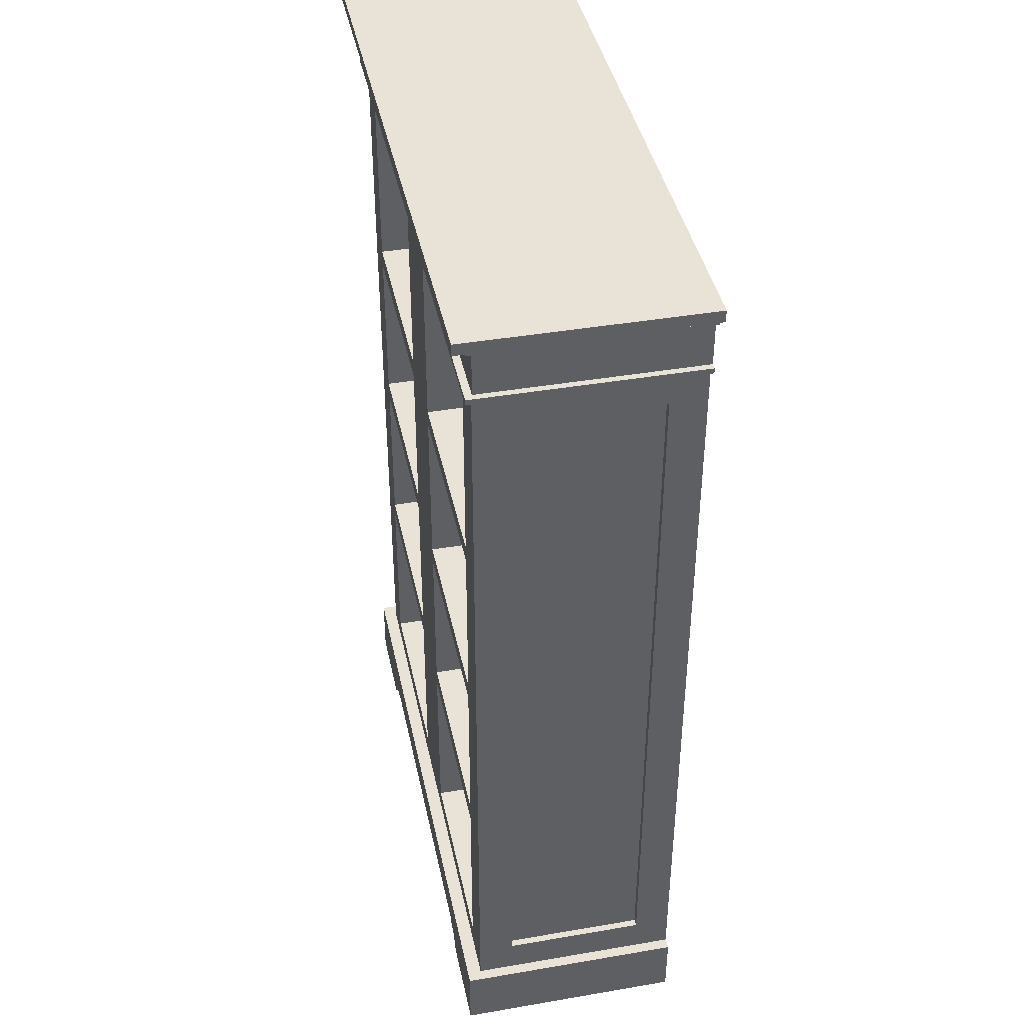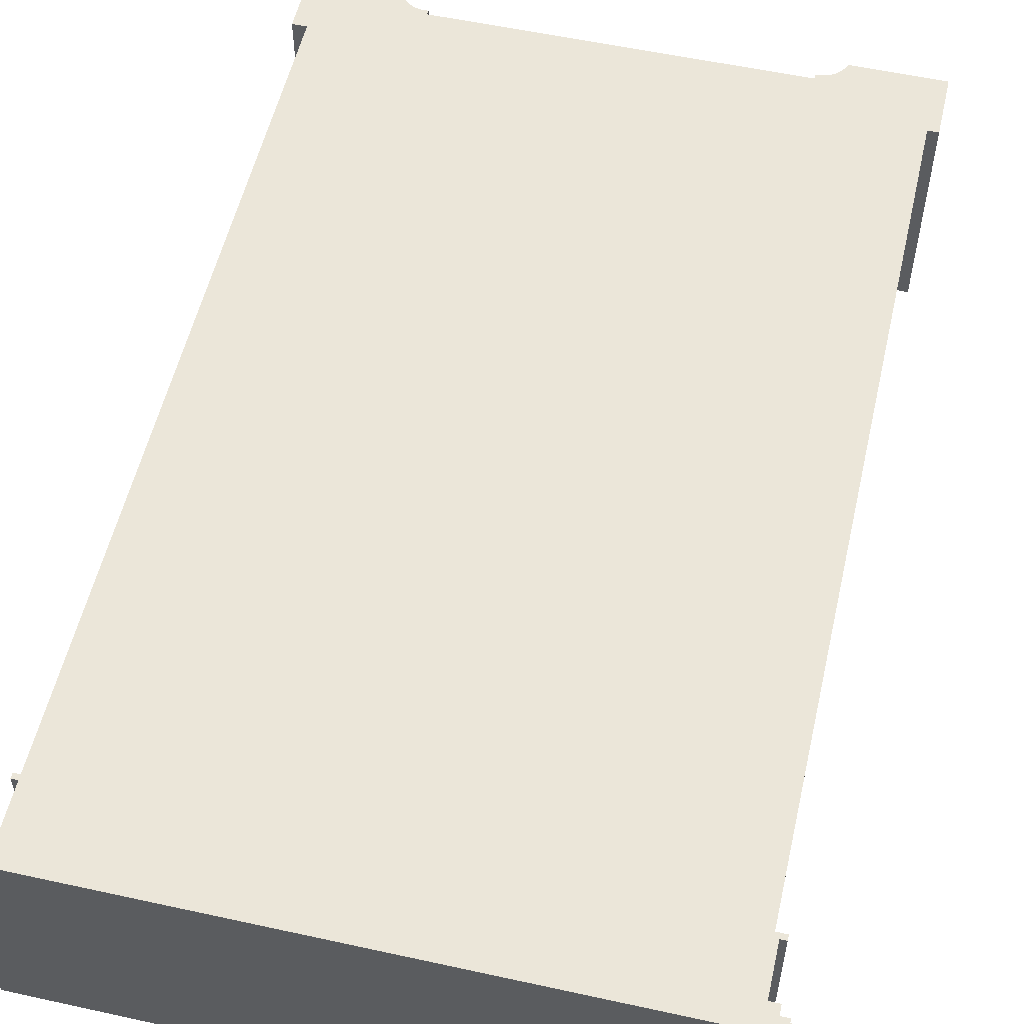
<metadata>
{"format":"obj","ext":"obj","renderer":"f3d","projection":"perspective","resolution":1024,"background":"white","views":[{"elev":41.4,"azim":-101.7,"up":"+Y"},{"elev":55.5,"azim":-167.0,"up":"+Z"}]}
</metadata>
<code>
v 0.2129 -0.3009 -0.06675
v 0.03891 0.3518 -0.06675
v 0.03891 -0.3009 -0.06675
v 0.2129 0.3518 -0.06675
v 0.03891 0.3518 -0.07148
v 0.2129 -0.3009 -0.07148
v 0.03891 -0.3009 -0.07148
v 0.2129 0.3518 -0.07148
v -0.03727 -0.3017 -0.06675
v -0.2113 0.351 -0.06675
v -0.2113 -0.3017 -0.06675
v -0.03727 0.351 -0.06675
v -0.2113 0.351 -0.07148
v -0.03727 -0.3017 -0.07148
v -0.2113 -0.3017 -0.07148
v -0.03727 0.351 -0.07148
v 0.2605 -0.3197 0.1097
v 0.1837 -0.3748 0.1097
v 0.2605 -0.3748 0.1097
v 0.1828 -0.3722 0.1097
v 0.2605 -0.3748 -0.08356
v 0.1816 -0.3698 0.1097
v 0.1828 -0.3722 -0.08356
v 0.2605 -0.3197 -0.08356
v 0.1801 -0.3675 0.1097
v 0.1816 -0.3698 -0.08356
v 0.1837 -0.3748 -0.08356
v 0.248 -0.3197 -0.08356
v 0.1784 -0.3654 0.1097
v 0.1801 -0.3675 -0.08356
v 0.248 -0.3197 0.1097
v 0.1763 -0.3635 0.1097
v 0.1784 -0.3654 -0.08356
v 0.248 -0.3197 -0.07148
v -0.2565 -0.3197 0.1097
v -0.2472 -0.3197 -0.08356
v 0.1741 -0.3619 0.1097
v 0.248 -0.2853 -0.03708
v -0.1537 -0.3543 0.1097
v -0.2472 -0.3197 0.1097
v -0.2565 -0.3197 -0.08356
v -0.2472 -0.3197 -0.07148
v 0.005906 -0.3197 -0.07148
v 0.1717 -0.3605 0.1097
v 0.1763 -0.3635 -0.08356
v 0.248 0.3378 -0.03708
v 0.248 -0.2853 0.07531
v -0.1537 -0.3585 0.1097
v 0.1584 -0.3543 0.1097
v 0.248 0.3722 0.1097
v -0.006215 -0.3197 -0.07148
v 0.1692 -0.3595 0.1097
v 0.1741 -0.3619 -0.08356
v 0.248 0.3722 -0.07148
v 0.242 -0.2853 -0.03708
v -0.1563 -0.3586 0.1097
v -0.1537 -0.3585 -0.08356
v 0.1611 -0.3583 0.1097
v 0.1584 -0.3543 -0.08356
v -0.2472 0.3722 0.1097
v -0.2565 -0.3748 0.1097
v -0.1537 -0.3543 -0.08356
v -0.2472 -0.2892 -0.04097
v 0.1666 -0.3588 0.1097
v 0.1717 -0.3605 -0.08356
v 0.242 0.3378 -0.03708
v 0.242 -0.2853 0.07531
v 0.248 0.3378 0.07531
v -0.1588 -0.3589 0.1097
v 0.1638 -0.3584 0.1097
v 0.1584 -0.3585 0.1097
v 0.2535 0.3768 0.1097
v -0.2472 0.3417 0.0792
v -0.2565 -0.3748 -0.08356
v -0.1772 -0.3748 0.1097
v 0.1638 -0.3584 -0.08356
v 0.1611 -0.3583 -0.08356
v 0.1584 -0.3585 -0.08356
v -0.2472 0.3722 -0.07148
v -0.2472 -0.2892 0.0792
v 0.1692 -0.3595 -0.08356
v 0.248 0.3722 -0.07752
v 0.242 0.3378 0.07531
v -0.1613 -0.3595 0.1097
v -0.1563 -0.3586 -0.08356
v 0.2535 0.3722 0.1097
v -0.256 0.3722 0.1097
v -0.2472 0.3417 -0.04097
v -0.1763 -0.3725 0.1097
v 0.1666 -0.3588 -0.08356
v -0.2412 -0.2892 0.0792
v -0.2472 0.3722 -0.07752
v 0.005906 0.3722 -0.07148
v -0.006215 0.3722 -0.07148
v 0.2535 0.3722 -0.07752
v -0.1637 -0.3604 0.1097
v -0.1588 -0.3589 -0.08356
v -0.256 0.3768 0.1097
v -0.2412 0.3417 -0.04097
v -0.1772 -0.3748 -0.08356
v -0.1751 -0.3702 0.1097
v -0.2412 -0.2892 -0.04097
v -0.166 -0.3615 0.1097
v -0.1613 -0.3595 -0.08356
v 0.2535 0.3768 -0.07752
v 0.248 0.3768 0.1097
v -0.256 0.3768 -0.07752
v -0.2412 0.3417 0.0792
v -0.1763 -0.3725 -0.08356
v -0.1736 -0.3681 0.1097
v -0.1681 -0.3628 0.1097
v -0.1637 -0.3604 -0.08356
v 0.248 0.3768 -0.07752
v -0.2508 0.3768 0.1097
v -0.256 0.3722 -0.07752
v -0.1751 -0.3702 -0.08356
v -0.172 -0.3661 0.1097
v -0.1701 -0.3644 0.1097
v -0.166 -0.3615 -0.08356
v 0.248 0.3768 -0.07148
v 0.248 0.4191 0.1097
v -0.2508 0.3768 -0.07148
v -0.1736 -0.3681 -0.08356
v -0.2508 0.3768 -0.07752
v -0.1681 -0.3628 -0.08356
v -0.2508 0.4191 0.1097
v -0.2508 0.4191 -0.07148
v -0.172 -0.3661 -0.08356
v -0.1701 -0.3644 -0.08356
v 0.248 0.4191 -0.07148
v 0.2565 0.4273 0.1097
v 0.248 0.4191 -0.07752
v 0.2565 0.4191 0.1097
v -0.2595 0.4191 0.1097
v 0.2565 0.4191 -0.07752
v -0.2595 0.4273 0.1097
v -0.2508 0.4191 -0.07752
v 0.2565 0.4273 -0.07752
v 0.2668 0.4304 0.1097
v -0.2595 0.4273 -0.07752
v -0.2595 0.4191 -0.07752
v 0.2565 0.4273 -0.08356
v 0.2668 0.4273 0.1097
v -0.2666 0.4273 0.1097
v 0.2668 0.4273 -0.08356
v -0.2666 0.4304 0.1097
v -0.2595 0.4273 -0.08356
v 0.2668 0.4304 -0.08356
v 0.2714 0.4405 0.1097
v -0.2666 0.4304 -0.08356
v -0.2666 0.4273 -0.08356
v 0.2668 0.4304 -0.0896
v 0.2714 0.4304 0.1097
v -0.2722 0.4304 0.1097
v 0.2714 0.4304 -0.0896
v -0.2722 0.4405 0.1097
v -0.2666 0.4304 -0.0896
v 0.2714 0.4405 -0.0896
v -0.2722 0.4405 -0.0896
v -0.2722 0.4304 -0.0896
v 0.03281 -0.3093 -0.07148
v -0.2162 -0.3099 -0.07148
v 0.2195 -0.3093 -0.07148
v -0.03095 -0.3099 -0.07148
v 0.03281 0.3584 -0.07148
v 0.2195 0.3584 -0.07148
v -0.2162 0.3586 -0.07148
v -0.209 -0.3017 -0.07148
v -0.03095 0.3586 -0.07148
v 0.2127 -0.3009 -0.07148
v 0.03865 -0.1251 -0.07148
v 0.2127 -0.3009 0.09763
v 0.2127 -0.1407 -0.07148
v -0.03641 0.3523 -0.07148
v -0.2101 -0.1257 -0.07148
v -0.03727 -0.3017 0.09763
v -0.03727 -0.1415 -0.07148
v 0.2129 0.1922 -0.07148
v 0.0373 0.3518 -0.07148
v 0.03807 0.03411 -0.07148
v 0.03891 -0.1407 -0.07148
v 0.03891 -0.3009 0.09763
v 0.2112 -0.1251 -0.07148
v -0.03641 0.1929 -0.07148
v -0.212 0.3523 -0.07148
v -0.2118 0.03325 -0.07148
v -0.209 -0.1415 -0.07148
v -0.209 -0.3017 0.09763
v -0.03758 -0.1257 -0.07148
v 0.2127 0.1765 -0.07148
v 0.2129 0.1922 0.09763
v 0.0373 0.1922 -0.07148
v 0.0373 0.3518 0.09763
v 0.03865 0.0185 -0.07148
v 0.03891 -0.1407 0.09763
v 0.2127 -0.1407 0.09763
v 0.2127 0.03411 -0.07148
v -0.03664 0.1786 -0.07148
v -0.03641 0.1929 0.09763
v -0.212 0.1929 -0.07148
v -0.212 0.3523 0.09763
v -0.2118 0.1786 -0.07148
v -0.2101 0.01834 -0.07148
v -0.209 -0.1415 0.09763
v -0.03727 -0.1415 0.09763
v -0.03664 0.03325 -0.07148
v 0.2129 0.3518 0.09763
v 0.03807 0.1765 -0.07148
v 0.2112 0.0185 -0.07148
v 0.03865 0.0185 0.09763
v 0.2112 -0.1251 0.09763
v -0.03641 0.3523 0.09763
v -0.2118 0.1786 0.09763
v -0.03758 0.01834 -0.07148
v -0.2101 0.01834 0.09763
v -0.03758 -0.1257 0.09763
v 0.2127 0.03411 0.09763
v 0.0373 0.1922 0.09763
v 0.03807 0.1765 0.09763
v 0.03865 -0.1251 0.09763
v -0.03664 0.03325 0.09763
v -0.212 0.1929 0.09763
v -0.2118 0.03325 0.09763
v -0.2101 -0.1257 0.09763
v 0.2127 0.1765 0.09763
v 0.03807 0.03411 0.09763
v 0.2112 0.0185 0.09763
v -0.03664 0.1786 0.09763
v -0.03758 0.01834 0.09763
g mesh1_mesh1-geometry
f 1 2 3
f 2 1 4
f 3 2 1
f 4 1 2
f 5 3 2
f 2 3 5
f 3 6 1
f 1 6 3
f 6 4 1
f 1 4 6
f 4 5 2
f 2 5 4
f 3 5 7
f 7 5 3
f 6 3 7
f 7 3 6
f 4 6 8
f 8 6 4
f 5 4 8
f 8 4 5
f 5 6 7
f 7 6 5
f 6 5 8
f 8 5 6
g mesh2_mesh2-geometry
f 9 10 11
f 10 9 12
f 11 10 9
f 12 9 10
f 13 11 10
f 10 11 13
f 11 14 9
f 9 14 11
f 14 12 9
f 9 12 14
f 12 13 10
f 10 13 12
f 11 13 15
f 15 13 11
f 14 11 15
f 15 11 14
f 12 14 16
f 16 14 12
f 13 12 16
f 16 12 13
f 13 14 15
f 15 14 13
f 14 13 16
f 16 13 14
g mesh3_mesh3-geometry
f 17 18 19
f 18 17 20
f 21 17 19
f 20 17 22
f 23 18 20
f 17 21 24
f 22 17 25
f 26 20 22
f 18 23 27
f 20 26 23
f 28 17 24
f 25 17 29
f 30 22 25
f 22 30 26
f 17 28 31
f 29 17 32
f 33 25 29
f 25 33 30
f 31 28 34
f 35 17 31
f 36 34 28
f 32 17 37
f 32 33 29
f 34 38 31
f 35 39 17
f 35 31 40
f 41 42 36
f 34 36 43
f 37 17 44
f 37 45 32
f 33 32 45
f 38 34 46
f 31 38 47
f 35 48 39
f 49 17 39
f 50 40 31
f 40 41 35
f 42 41 40
f 51 36 42
f 43 36 51
f 44 17 52
f 44 53 37
f 45 37 53
f 54 46 34
f 46 55 38
f 55 47 38
f 31 47 50
f 35 56 48
f 57 39 48
f 58 17 49
f 39 59 49
f 40 50 60
f 41 61 35
f 59 39 62
f 63 42 40
f 52 17 64
f 52 65 44
f 53 44 65
f 46 54 50
f 55 46 66
f 47 55 67
f 68 50 47
f 35 69 56
f 56 57 48
f 39 57 62
f 70 17 58
f 49 71 58
f 59 71 49
f 50 72 60
f 60 73 40
f 61 41 74
f 75 35 61
f 76 58 77
f 77 71 78
f 71 59 78
f 42 63 79
f 63 40 80
f 64 17 70
f 64 81 52
f 65 52 81
f 82 50 54
f 46 50 68
f 46 83 66
f 83 55 66
f 55 83 67
f 83 47 67
f 47 83 68
f 35 84 69
f 69 85 56
f 57 56 85
f 58 76 70
f 71 77 58
f 72 50 86
f 60 72 87
f 60 88 73
f 80 40 73
f 35 75 89
f 90 70 76
f 88 79 63
f 91 63 80
f 92 93 94
f 70 90 64
f 81 64 90
f 95 50 82
f 93 82 54
f 83 46 68
f 35 96 84
f 84 97 69
f 85 69 97
f 50 95 86
f 95 72 86
f 87 72 98
f 87 79 60
f 79 88 60
f 99 73 88
f 73 91 80
f 100 89 75
f 35 89 101
f 63 99 88
f 63 91 102
f 82 93 92
f 92 94 79
f 35 103 96
f 96 104 84
f 97 84 104
f 72 95 105
f 98 72 106
f 107 87 98
f 79 87 92
f 73 99 108
f 91 73 108
f 89 100 109
f 109 101 89
f 35 101 110
f 99 63 102
f 91 99 102
f 35 111 103
f 103 112 96
f 104 96 112
f 113 72 105
f 72 113 106
f 98 106 114
f 87 107 115
f 114 107 98
f 92 87 115
f 99 91 108
f 101 109 116
f 116 110 101
f 35 110 117
f 35 118 111
f 111 119 103
f 112 103 119
f 106 113 120
f 121 114 106
f 122 107 114
f 110 116 123
f 123 117 110
f 35 117 118
f 107 122 124
f 118 125 111
f 119 111 125
f 124 120 113
f 120 121 106
f 114 121 126
f 114 127 122
f 117 123 128
f 117 129 118
f 120 124 122
f 125 118 129
f 121 120 130
f 121 131 126
f 127 114 126
f 129 117 128
f 132 121 130
f 131 121 133
f 126 131 134
f 134 127 126
f 127 132 130
f 135 121 132
f 121 135 133
f 135 131 133
f 134 131 136
f 127 134 137
f 132 127 137
f 131 135 138
f 131 139 136
f 140 134 136
f 137 134 141
f 142 131 138
f 139 131 143
f 136 139 144
f 134 140 141
f 144 140 136
f 140 142 138
f 145 131 142
f 131 145 143
f 145 139 143
f 144 139 146
f 140 144 147
f 142 140 147
f 139 145 148
f 139 149 146
f 150 144 146
f 147 144 151
f 152 139 148
f 149 139 153
f 146 149 154
f 144 150 151
f 154 150 146
f 150 152 148
f 155 139 152
f 139 155 153
f 155 149 153
f 154 149 156
f 150 154 157
f 152 150 157
f 149 155 158
f 149 159 156
f 159 154 156
f 157 154 160
f 159 149 158
f 154 159 160
g mesh3_mesh3-geometry
f 19 18 17
f 20 17 18
f 18 21 19
f 19 21 18
f 19 17 21
f 22 17 20
f 20 18 23
f 21 18 27
f 27 18 21
f 24 21 17
f 25 17 22
f 22 20 26
f 27 23 18
f 23 26 20
f 21 24 27
f 24 17 28
f 29 17 25
f 25 22 30
f 26 30 22
f 23 27 24
f 26 23 24
f 31 28 17
f 28 36 24
f 32 17 29
f 29 25 33
f 30 33 25
f 30 26 24
f 34 28 31
f 31 17 35
f 36 41 24
f 28 34 36
f 37 17 32
f 29 33 32
f 33 30 24
f 31 38 34
f 17 39 35
f 40 31 35
f 41 59 24
f 36 42 41
f 43 36 34
f 44 17 37
f 32 45 37
f 45 32 33
f 45 33 24
f 46 34 38
f 47 38 31
f 39 48 35
f 39 17 49
f 31 40 50
f 35 41 40
f 59 77 24
f 59 41 62
f 40 41 42
f 42 36 51
f 51 36 43
f 34 161 43
f 52 17 44
f 37 53 44
f 53 37 45
f 53 45 24
f 34 46 54
f 38 55 46
f 38 47 55
f 50 47 31
f 48 56 35
f 48 39 57
f 49 17 58
f 49 59 39
f 60 50 40
f 35 61 41
f 77 76 24
f 78 77 59
f 62 41 57
f 62 39 59
f 40 42 63
f 51 162 42
f 51 43 94
f 93 43 161
f 161 34 163
f 64 17 52
f 44 65 52
f 65 44 53
f 65 53 24
f 50 54 46
f 54 163 34
f 66 46 55
f 67 55 47
f 47 50 68
f 56 69 35
f 48 57 56
f 62 57 39
f 58 17 70
f 58 71 49
f 49 71 59
f 60 72 50
f 40 73 60
f 74 41 61
f 61 35 75
f 76 90 24
f 77 58 76
f 78 71 77
f 78 59 71
f 57 41 85
f 79 63 42
f 80 40 63
f 79 42 162
f 162 51 164
f 93 94 43
f 94 164 51
f 165 93 161
f 163 7 161
f 70 17 64
f 52 81 64
f 81 52 65
f 81 65 24
f 54 50 82
f 68 50 46
f 166 163 54
f 66 83 46
f 66 55 83
f 67 83 55
f 67 47 83
f 68 83 47
f 69 84 35
f 56 85 69
f 85 56 57
f 70 76 58
f 58 77 71
f 86 50 72
f 87 72 60
f 73 88 60
f 73 40 80
f 74 100 41
f 100 61 74
f 74 61 100
f 89 75 35
f 61 100 75
f 75 100 61
f 90 81 24
f 76 70 90
f 85 41 97
f 63 79 88
f 80 63 91
f 167 79 162
f 164 168 162
f 94 93 92
f 169 164 94
f 166 93 165
f 165 161 7
f 7 163 170
f 64 90 70
f 90 64 81
f 82 50 95
f 54 82 93
f 68 46 83
f 166 170 163
f 93 166 54
f 84 96 35
f 69 97 84
f 97 69 85
f 86 95 50
f 86 72 95
f 98 72 87
f 60 79 87
f 60 88 79
f 88 73 99
f 80 91 73
f 109 41 100
f 75 89 100
f 101 89 35
f 97 41 104
f 88 99 63
f 102 91 63
f 169 79 167
f 167 162 168
f 168 164 14
f 92 93 82
f 79 94 92
f 169 14 164
f 79 169 94
f 165 8 166
f 171 165 7
f 170 172 7
f 95 107 82
f 173 170 166
f 96 103 35
f 84 104 96
f 104 84 97
f 105 95 72
f 106 72 98
f 98 87 107
f 92 87 79
f 108 99 73
f 108 73 91
f 116 41 109
f 109 100 89
f 89 101 109
f 110 101 35
f 104 41 112
f 102 63 99
f 102 99 91
f 167 174 169
f 175 167 168
f 14 176 168
f 82 107 92
f 177 14 169
f 8 178 166
f 8 165 179
f 180 165 171
f 181 171 7
f 182 7 172
f 170 173 172
f 105 107 95
f 183 173 166
f 103 111 35
f 96 112 103
f 112 96 104
f 105 72 113
f 106 113 72
f 114 106 98
f 115 107 87
f 98 107 114
f 115 87 92
f 108 91 99
f 123 41 116
f 116 109 101
f 101 110 116
f 117 110 35
f 112 41 119
f 174 184 169
f 174 167 185
f 186 167 175
f 187 175 168
f 188 168 176
f 14 177 176
f 115 92 107
f 189 177 169
f 178 190 166
f 178 8 191
f 179 165 192
f 179 193 8
f 192 165 180
f 194 180 171
f 173 171 181
f 181 7 195
f 182 195 7
f 182 172 195
f 196 172 173
f 124 107 105
f 171 173 183
f 197 183 166
f 111 118 35
f 103 119 111
f 119 103 112
f 113 124 105
f 120 113 106
f 106 114 121
f 114 107 122
f 128 41 123
f 123 116 110
f 110 117 123
f 118 117 35
f 119 41 125
f 184 198 169
f 184 174 199
f 185 167 200
f 185 201 174
f 202 167 186
f 203 186 175
f 177 175 187
f 187 168 204
f 188 204 168
f 188 176 204
f 205 176 177
f 175 177 189
f 206 189 169
f 190 197 166
f 192 190 178
f 207 191 8
f 178 191 192
f 179 192 193
f 207 8 193
f 208 192 180
f 209 180 194
f 194 171 210
f 181 195 173
f 196 195 172
f 196 173 195
f 124 122 107
f 183 211 171
f 209 183 197
f 111 125 118
f 125 111 119
f 113 120 124
f 106 121 120
f 126 121 114
f 122 127 114
f 129 41 128
f 128 123 117
f 118 129 117
f 125 41 129
f 198 206 169
f 200 198 184
f 212 199 174
f 184 199 200
f 200 167 202
f 185 200 201
f 212 174 201
f 202 186 213
f 214 186 203
f 203 175 215
f 187 204 177
f 205 204 176
f 205 177 204
f 189 216 175
f 214 189 206
f 197 190 217
f 190 192 208
f 207 193 191
f 218 192 191
f 218 193 192
f 208 180 219
f 180 209 197
f 194 210 209
f 220 210 171
f 122 124 120
f 220 171 211
f 183 209 211
f 129 118 125
f 130 120 121
f 126 131 121
f 126 114 127
f 122 120 127
f 128 117 129
f 206 198 221
f 198 200 202
f 212 201 199
f 222 200 199
f 222 201 200
f 223 213 186
f 202 213 198
f 186 214 206
f 203 215 214
f 224 215 175
f 224 175 216
f 189 214 216
f 225 217 190
f 197 217 180
f 208 219 190
f 218 191 193
f 226 219 180
f 227 209 210
f 220 211 210
f 227 211 209
f 130 127 120
f 130 121 132
f 133 121 131
f 134 131 126
f 126 127 134
f 228 221 198
f 206 221 186
f 222 199 201
f 223 221 213
f 223 186 221
f 228 198 213
f 229 214 215
f 224 216 215
f 229 216 214
f 225 219 217
f 225 190 219
f 226 180 217
f 226 217 219
f 227 210 211
f 130 132 127
f 132 121 135
f 133 135 121
f 133 131 135
f 136 131 134
f 137 134 127
f 228 213 221
f 229 215 216
f 137 127 132
f 135 140 132
f 138 135 131
f 136 139 131
f 136 134 140
f 141 134 137
f 132 140 137
f 138 140 135
f 138 131 142
f 143 131 139
f 144 139 136
f 141 140 134
f 136 140 144
f 141 137 140
f 138 142 140
f 142 131 145
f 143 145 131
f 143 139 145
f 146 139 144
f 147 144 140
f 147 140 142
f 145 150 142
f 148 145 139
f 146 149 139
f 146 144 150
f 151 144 147
f 142 150 147
f 148 150 145
f 148 139 152
f 153 139 149
f 154 149 146
f 151 150 144
f 146 150 154
f 151 147 150
f 148 152 150
f 152 139 155
f 153 155 139
f 153 149 155
f 156 149 154
f 157 154 150
f 157 150 152
f 155 159 152
f 158 155 149
f 156 159 149
f 156 154 159
f 160 154 157
f 152 159 157
f 158 159 155
f 158 149 159
f 160 159 154
f 160 157 159
g mesh3_mesh3-geometry
f 27 24 21
f 24 27 23
f 24 23 26
f 24 36 28
f 24 26 30
f 24 41 36
f 24 30 33
f 24 59 41
f 24 33 45
f 24 77 59
f 62 41 59
f 43 161 34
f 24 45 53
f 24 76 77
f 59 77 78
f 57 41 62
f 42 162 51
f 94 43 51
f 161 43 93
f 163 34 161
f 24 53 65
f 34 163 54
f 24 90 76
f 85 41 57
f 162 42 79
f 164 51 162
f 43 94 93
f 51 164 94
f 161 93 165
f 161 7 163
f 24 65 81
f 54 163 166
f 41 100 74
f 24 81 90
f 97 41 85
f 162 79 167
f 162 168 164
f 94 164 169
f 165 93 166
f 7 161 165
f 170 163 7
f 163 170 166
f 54 166 93
f 100 41 109
f 104 41 97
f 167 79 169
f 168 162 167
f 14 164 168
f 164 14 169
f 94 169 79
f 166 8 165
f 7 165 171
f 7 172 170
f 82 107 95
f 166 170 173
f 109 41 116
f 112 41 104
f 169 174 167
f 168 167 175
f 168 176 14
f 92 107 82
f 169 14 177
f 166 178 8
f 179 165 8
f 171 165 180
f 7 171 181
f 172 7 182
f 95 107 105
f 166 173 183
f 116 41 123
f 119 41 112
f 169 184 174
f 185 167 174
f 175 167 186
f 168 175 187
f 176 168 188
f 107 92 115
f 169 177 189
f 166 190 178
f 192 165 179
f 180 165 192
f 171 180 194
f 181 171 173
f 195 172 182
f 105 107 124
f 183 173 171
f 166 183 197
f 105 124 113
f 123 41 128
f 125 41 119
f 169 198 184
f 200 167 185
f 186 167 202
f 175 186 203
f 187 175 177
f 204 176 188
f 189 177 175
f 169 189 206
f 166 197 190
f 178 190 192
f 192 191 178
f 180 192 208
f 194 180 209
f 172 195 196
f 171 211 183
f 197 183 209
f 128 41 129
f 129 41 125
f 169 206 198
f 184 198 200
f 200 199 184
f 202 167 200
f 203 186 214
f 176 204 205
f 175 216 189
f 206 189 214
f 208 192 190
f 191 192 218
f 197 209 180
f 211 171 220
f 127 120 122
f 202 200 198
f 199 201 212
f 199 200 222
f 206 214 186
f 216 175 224
f 180 217 197
f 210 211 220
f 120 127 130
f 186 221 206
f 201 199 222
f 213 221 223
f 221 186 223
f 215 216 224
f 217 219 225
f 217 180 226
f 219 217 226
f 211 210 227
f 221 213 228
f 216 215 229
f 132 140 135
f 137 140 132
f 135 140 138
f 140 137 141
f 142 150 145
f 147 150 142
f 145 150 148
f 150 147 151
f 152 159 155
f 157 159 152
f 155 159 158
f 159 157 160
g mesh3_mesh3-geometry
f 172 173 170
f 176 177 14
f 191 8 178
f 8 193 179
f 195 7 181
f 7 195 182
f 173 172 196
f 199 174 184
f 174 201 185
f 204 168 187
f 168 204 188
f 177 176 205
f 8 191 207
f 193 192 179
f 193 8 207
f 210 171 194
f 173 195 181
f 195 173 196
f 174 199 212
f 201 200 185
f 201 174 212
f 213 186 202
f 215 175 203
f 177 204 187
f 204 177 205
f 217 190 197
f 191 193 207
f 192 193 218
f 219 180 208
f 209 210 194
f 171 210 220
f 211 209 183
f 221 198 206
f 200 201 222
f 186 213 223
f 198 213 202
f 214 215 203
f 175 215 224
f 216 214 189
f 190 217 225
f 190 219 208
f 193 191 218
f 180 219 226
f 210 209 227
f 209 211 227
f 198 221 228
f 213 198 228
f 215 214 229
f 214 216 229
f 219 190 225

</code>
